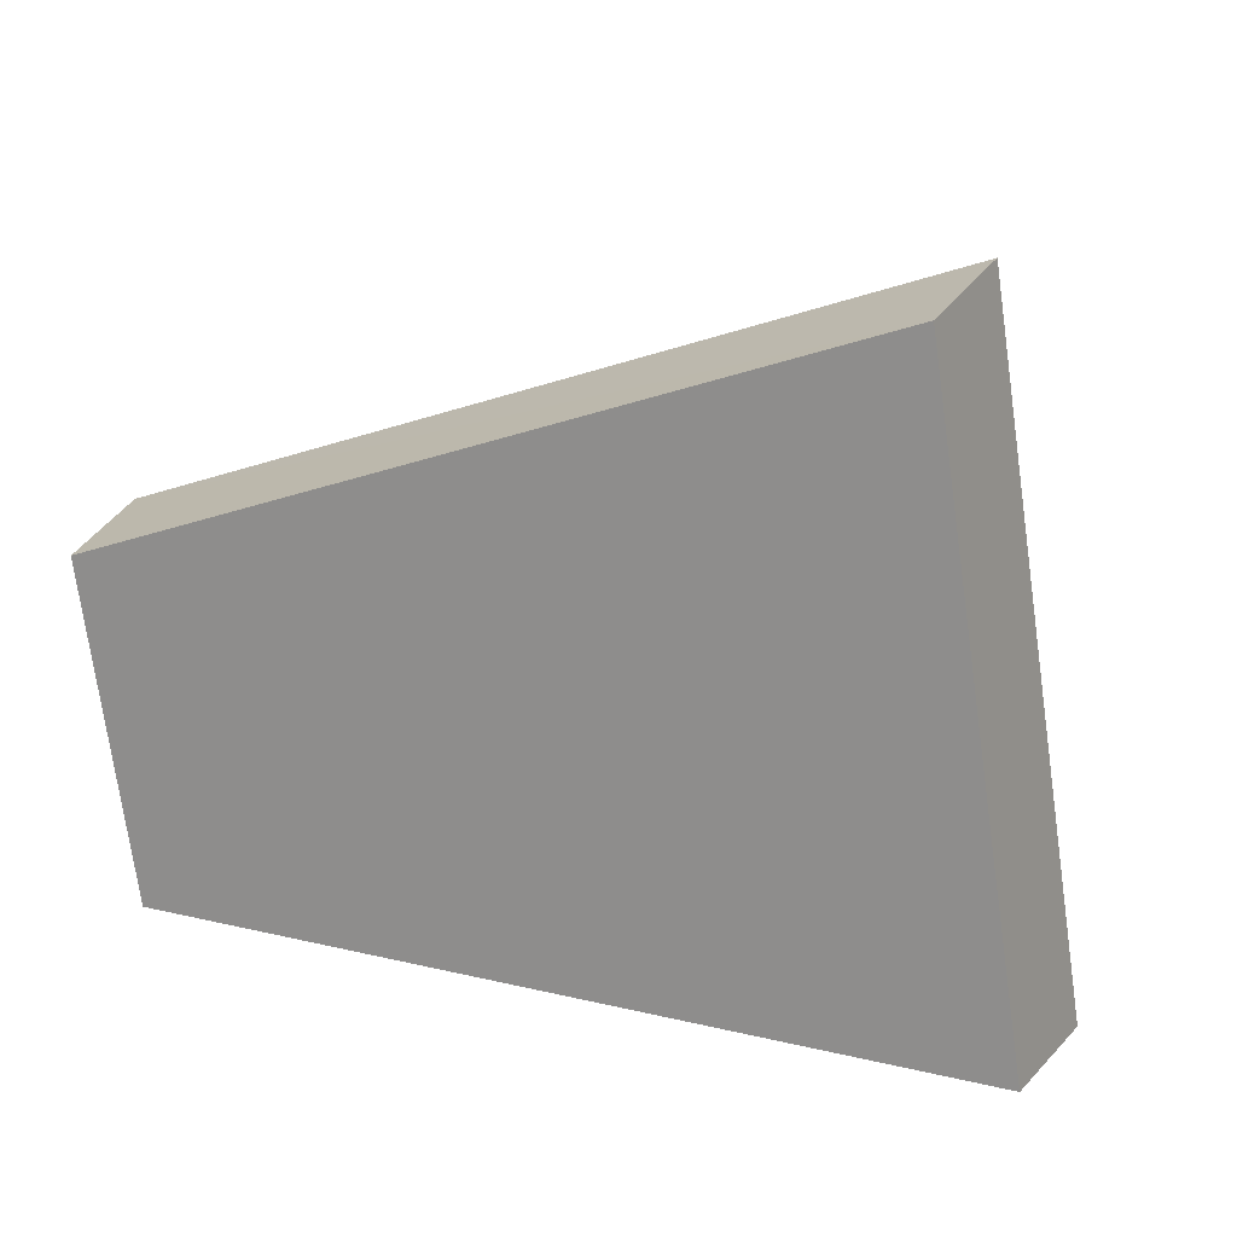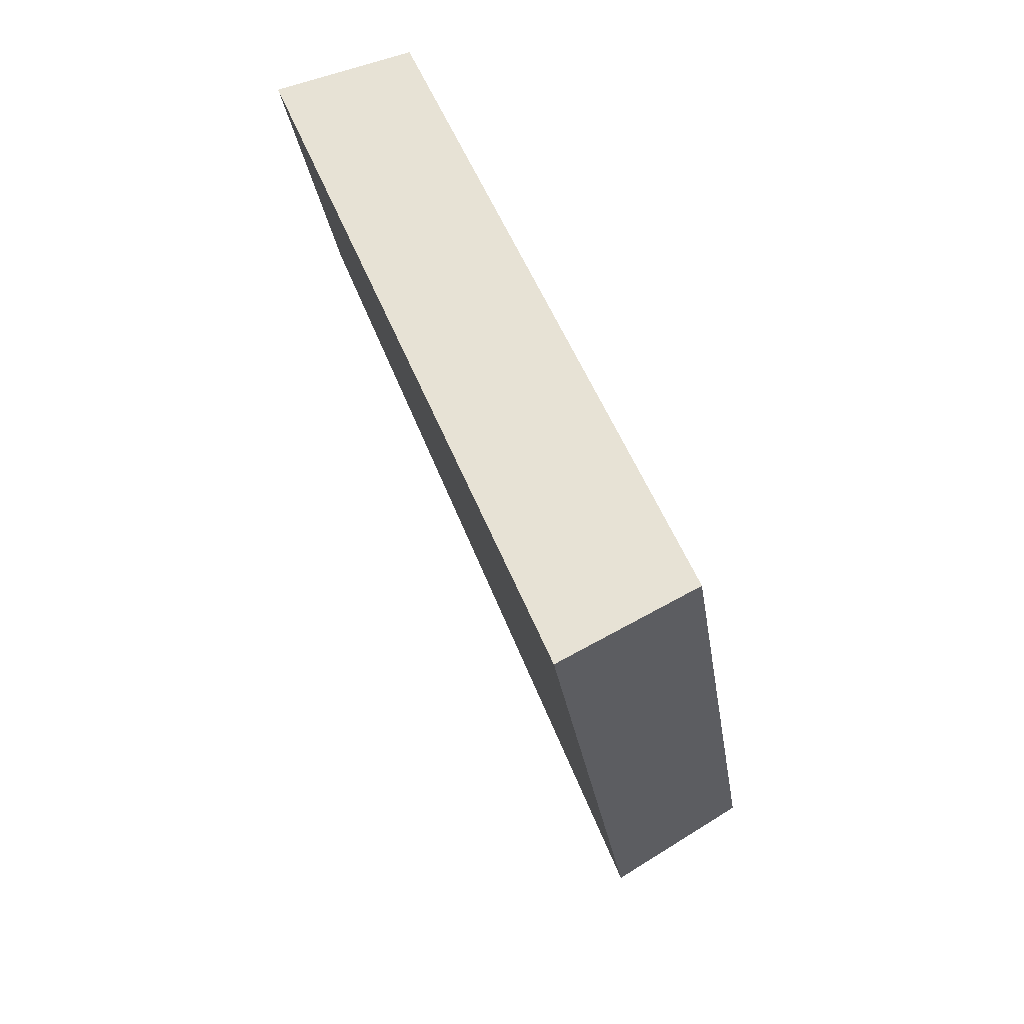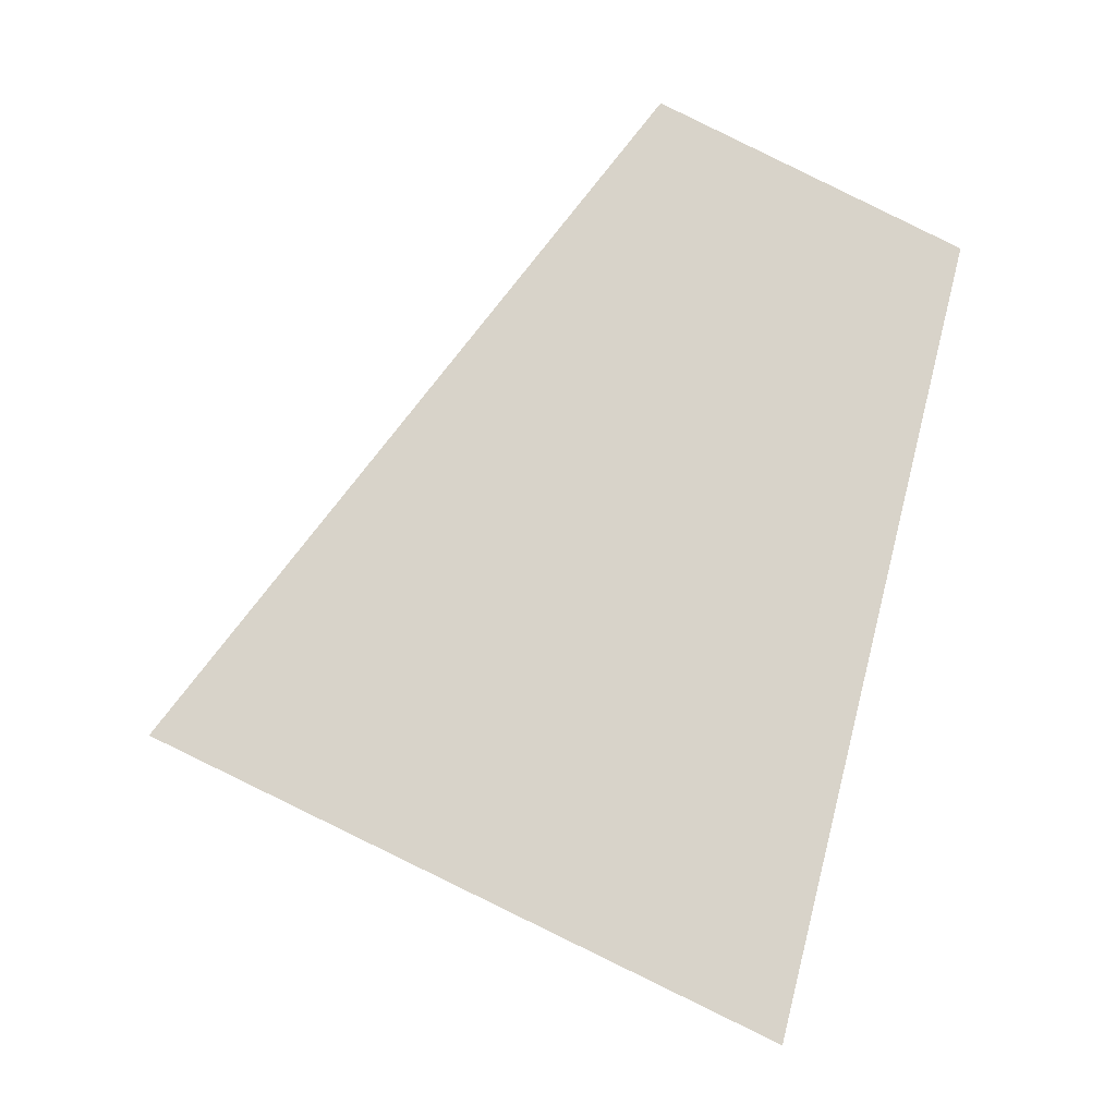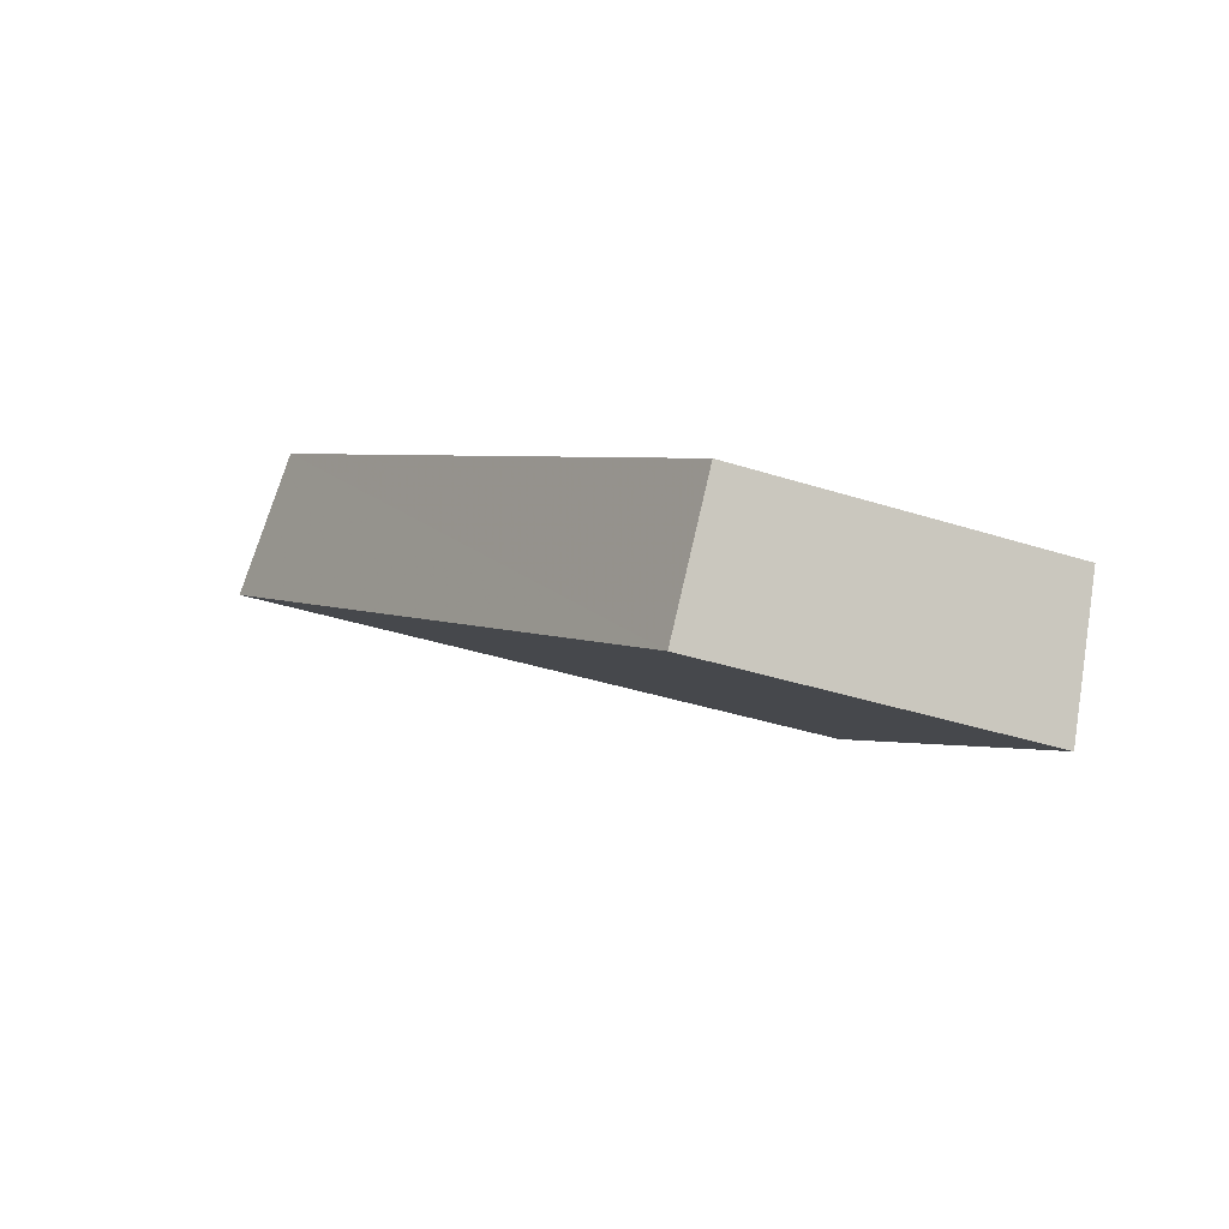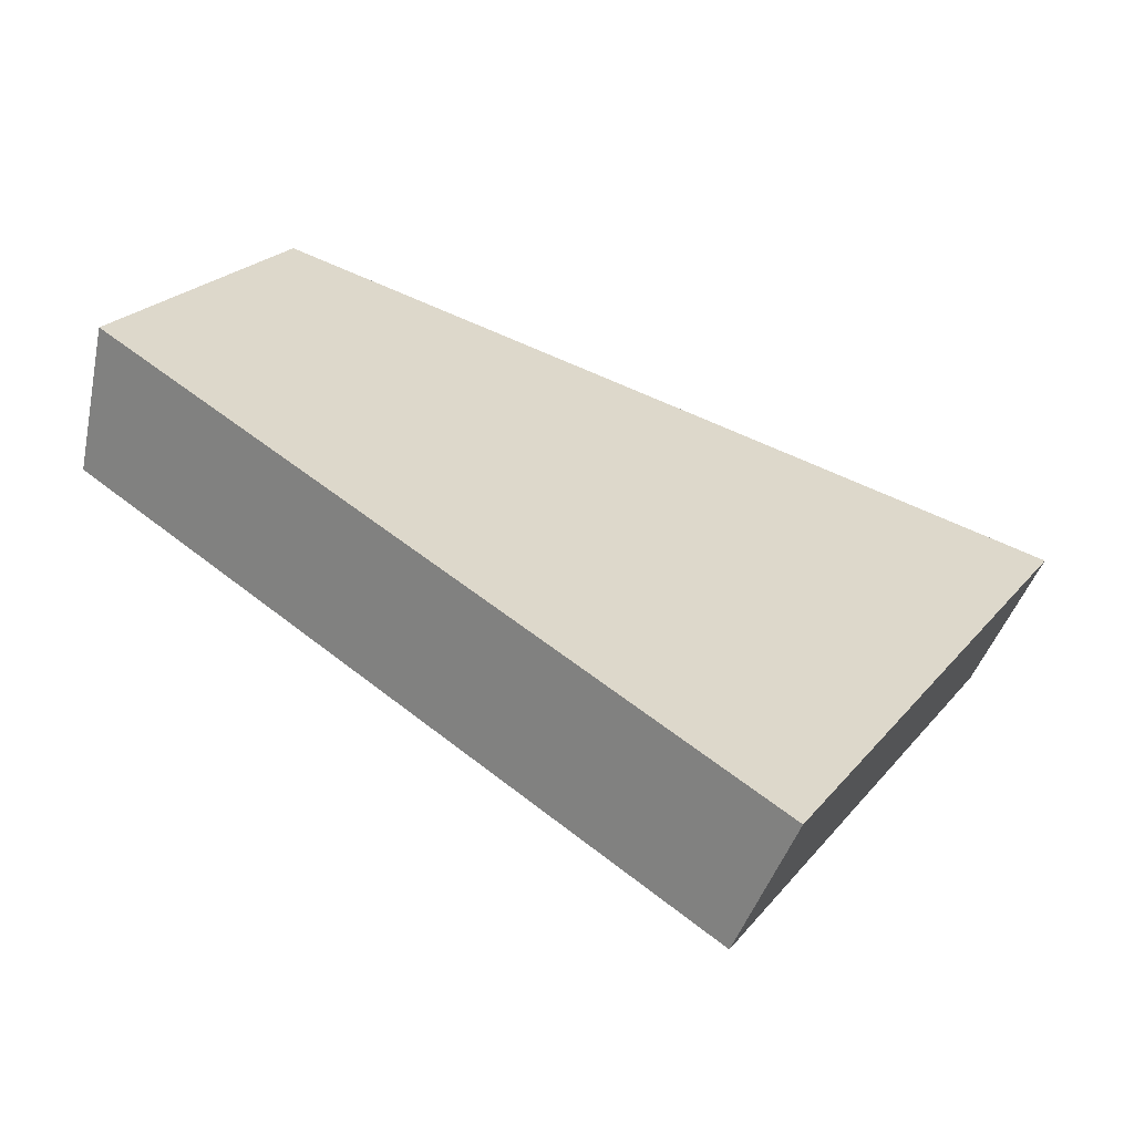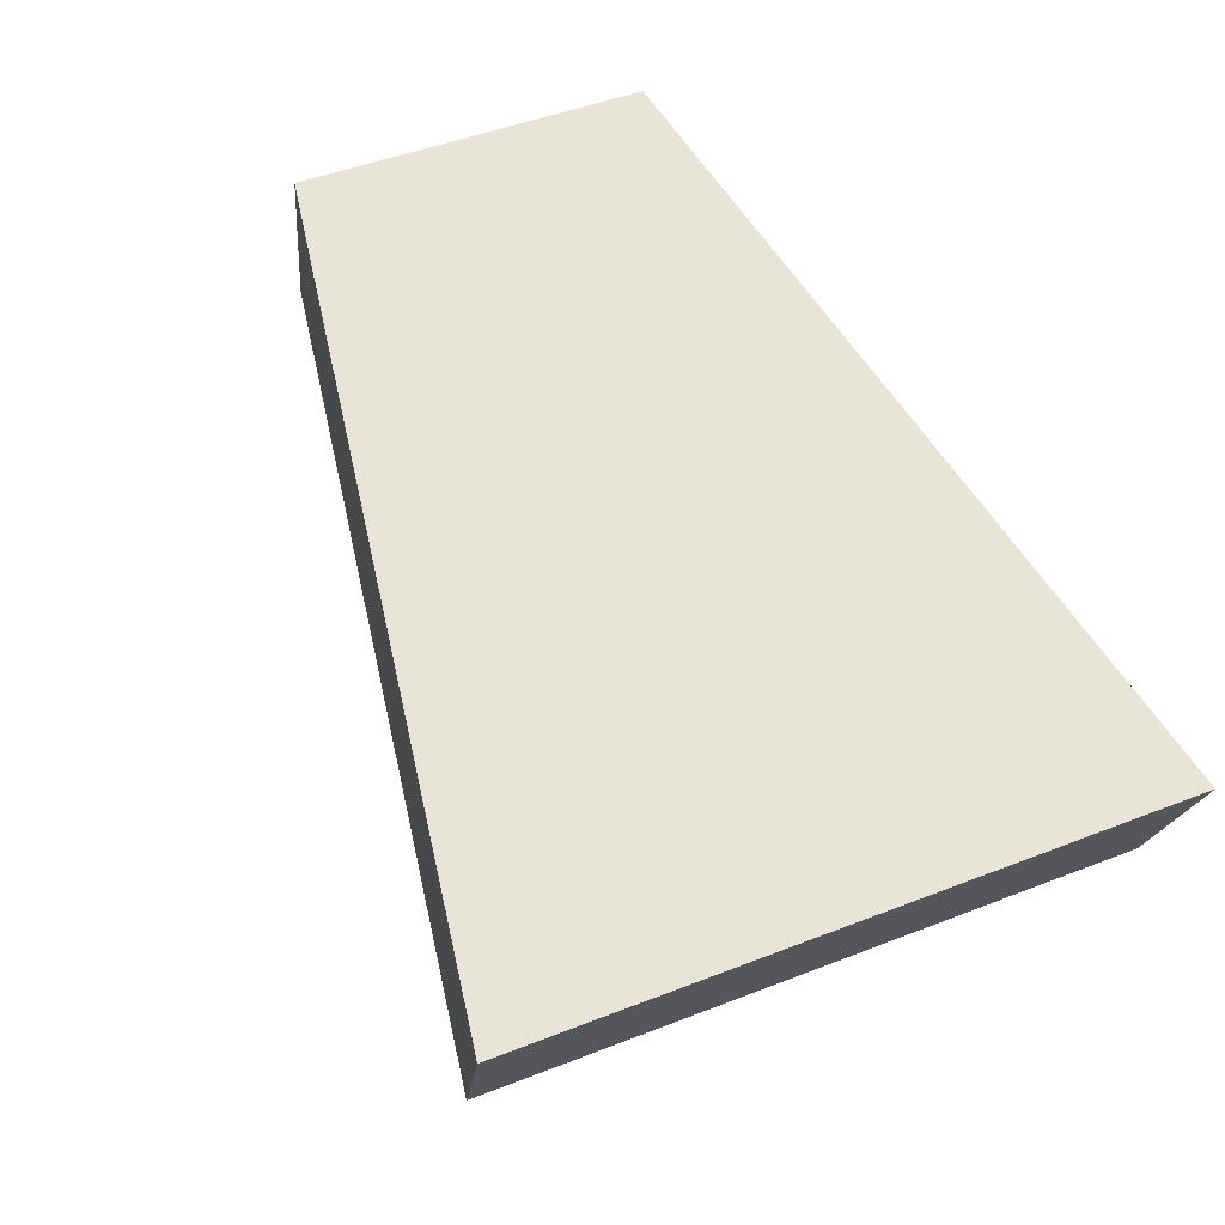
<metadata>
{"format":"obj","ext":"obj","renderer":"f3d","projection":"perspective","resolution":1024,"background":"white","views":[{"elev":-72.8,"azim":75.7,"up":"+Y"},{"elev":-47.8,"azim":-81.9,"up":"+Z"},{"elev":-31.2,"azim":166.4,"up":"+Z"},{"elev":67.6,"azim":-174.3,"up":"+Z"},{"elev":20.4,"azim":93.5,"up":"+Y"},{"elev":43.6,"azim":132.4,"up":"+Y"}]}
</metadata>
<code>
v 2.046 0.1378 2.461
v 2.053 0.1378 2.464
v 2.048 0.1411 2.471
v 2.044 0.1411 2.47
v 2.048 0.1429 2.471
v 2.048 0.1411 2.471
v 2.053 0.1378 2.464
v 2.054 0.1394 2.463
v 2.044 0.1429 2.469
v 2.044 0.1411 2.47
v 2.048 0.1411 2.471
v 2.048 0.1429 2.471
v 2.054 0.1394 2.463
v 2.053 0.1378 2.464
v 2.046 0.1378 2.461
v 2.046 0.1394 2.46
v 2.046 0.1394 2.46
v 2.046 0.1378 2.461
v 2.044 0.1411 2.47
v 2.044 0.1429 2.469
v 2.044 0.1429 2.469
v 2.048 0.1429 2.471
v 2.054 0.1394 2.463
v 2.046 0.1394 2.46
f 1 2 3
f 1 3 4
f 5 6 7
f 5 7 8
f 9 10 11
f 9 11 12
f 13 14 15
f 13 15 16
f 17 18 19
f 17 19 20
f 21 22 23
f 21 23 24

</code>
